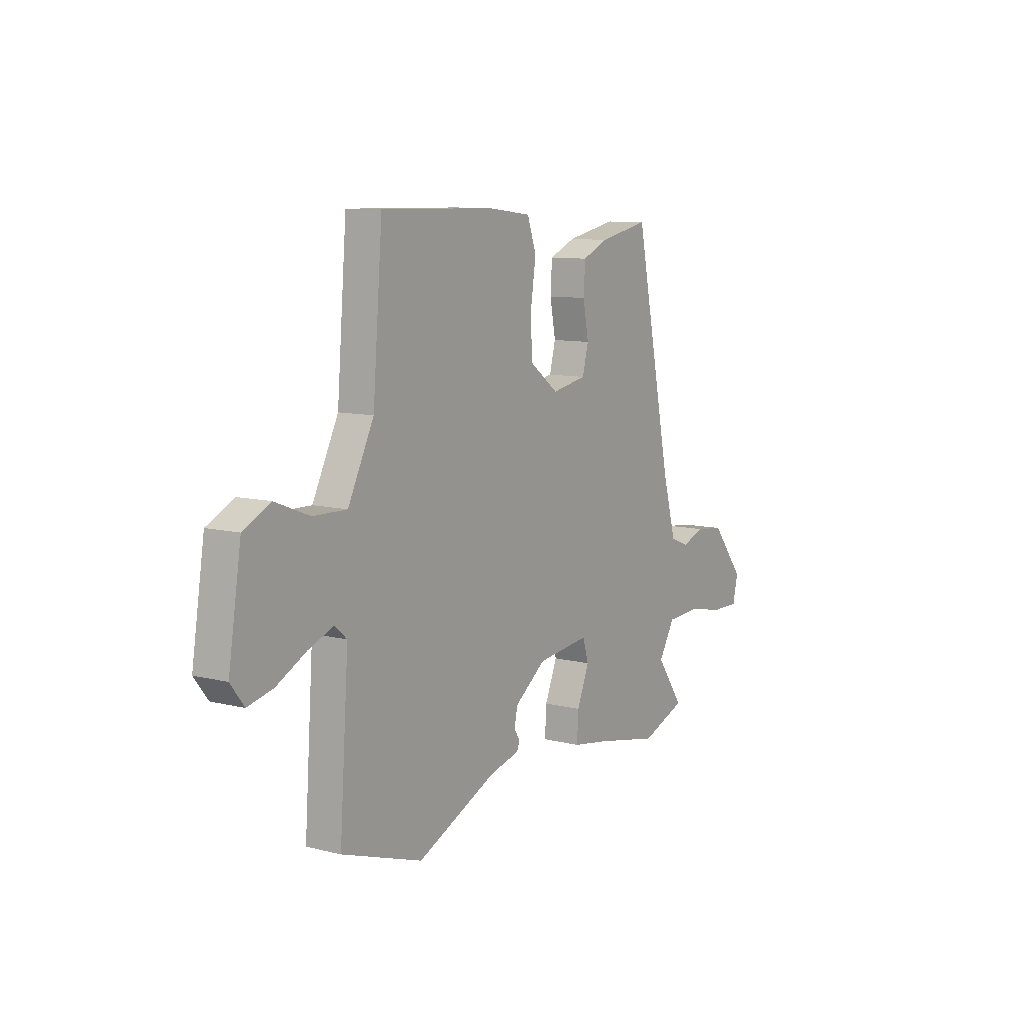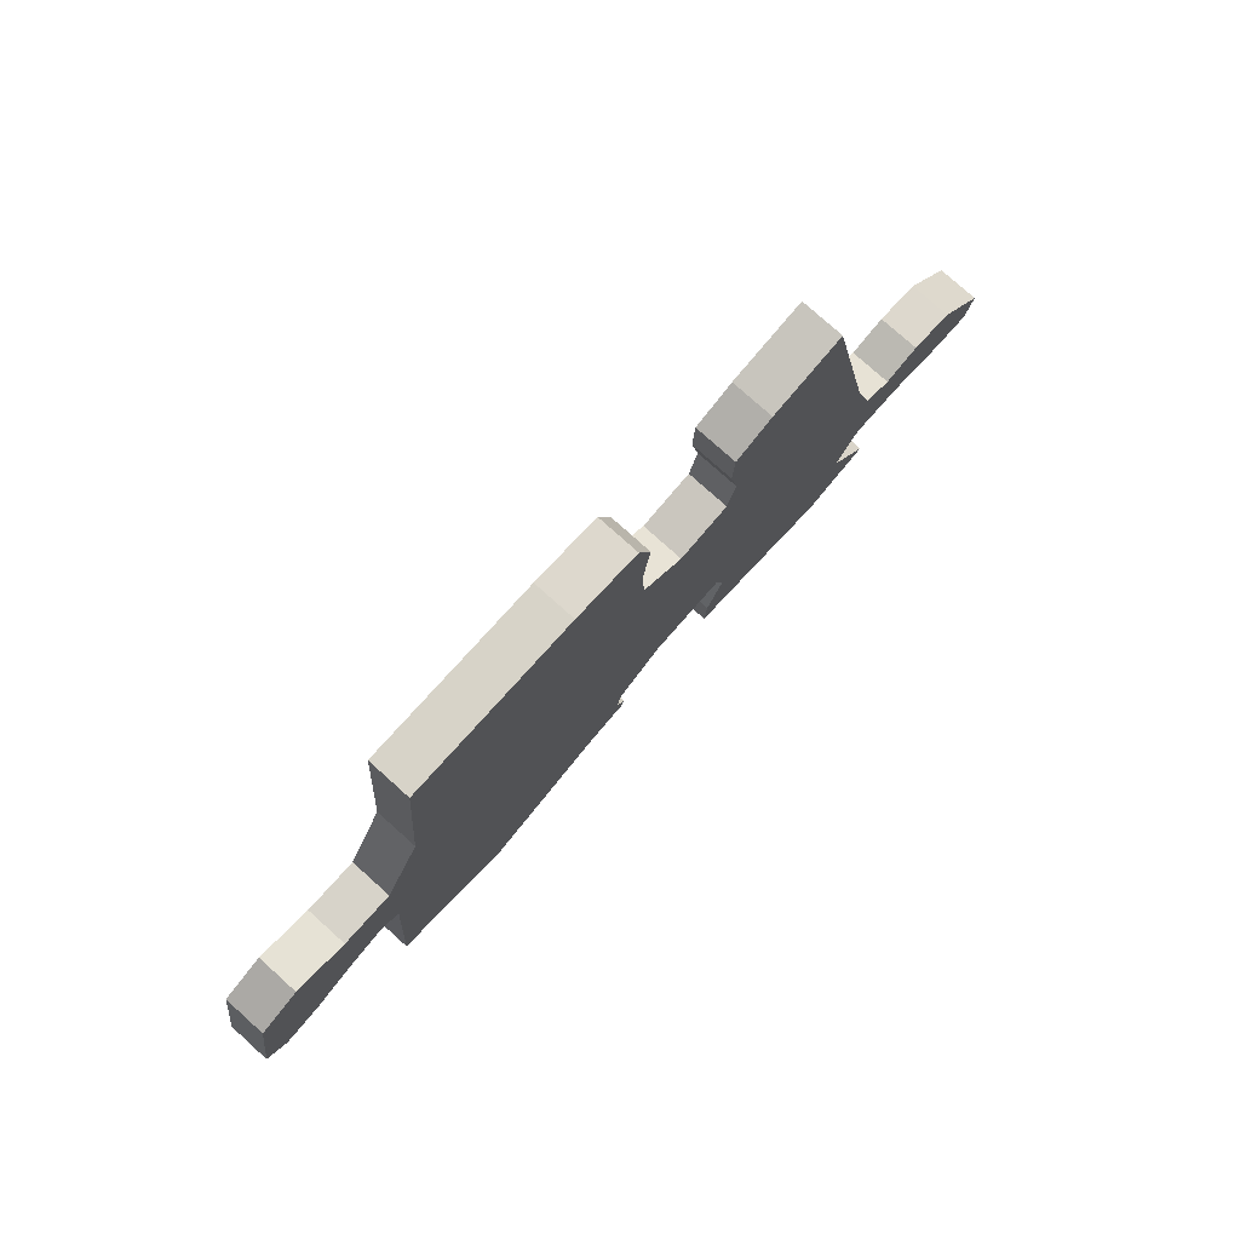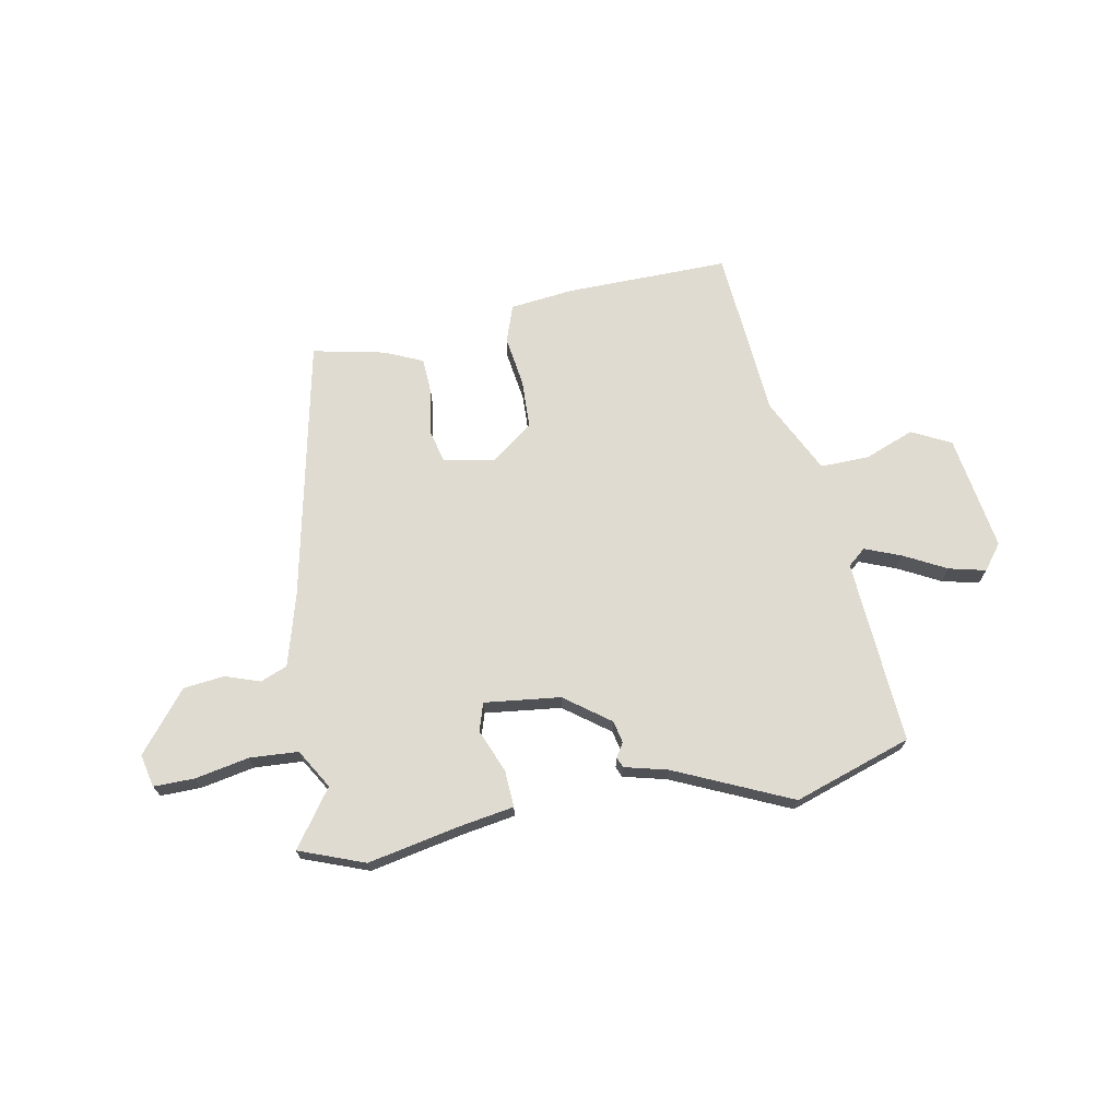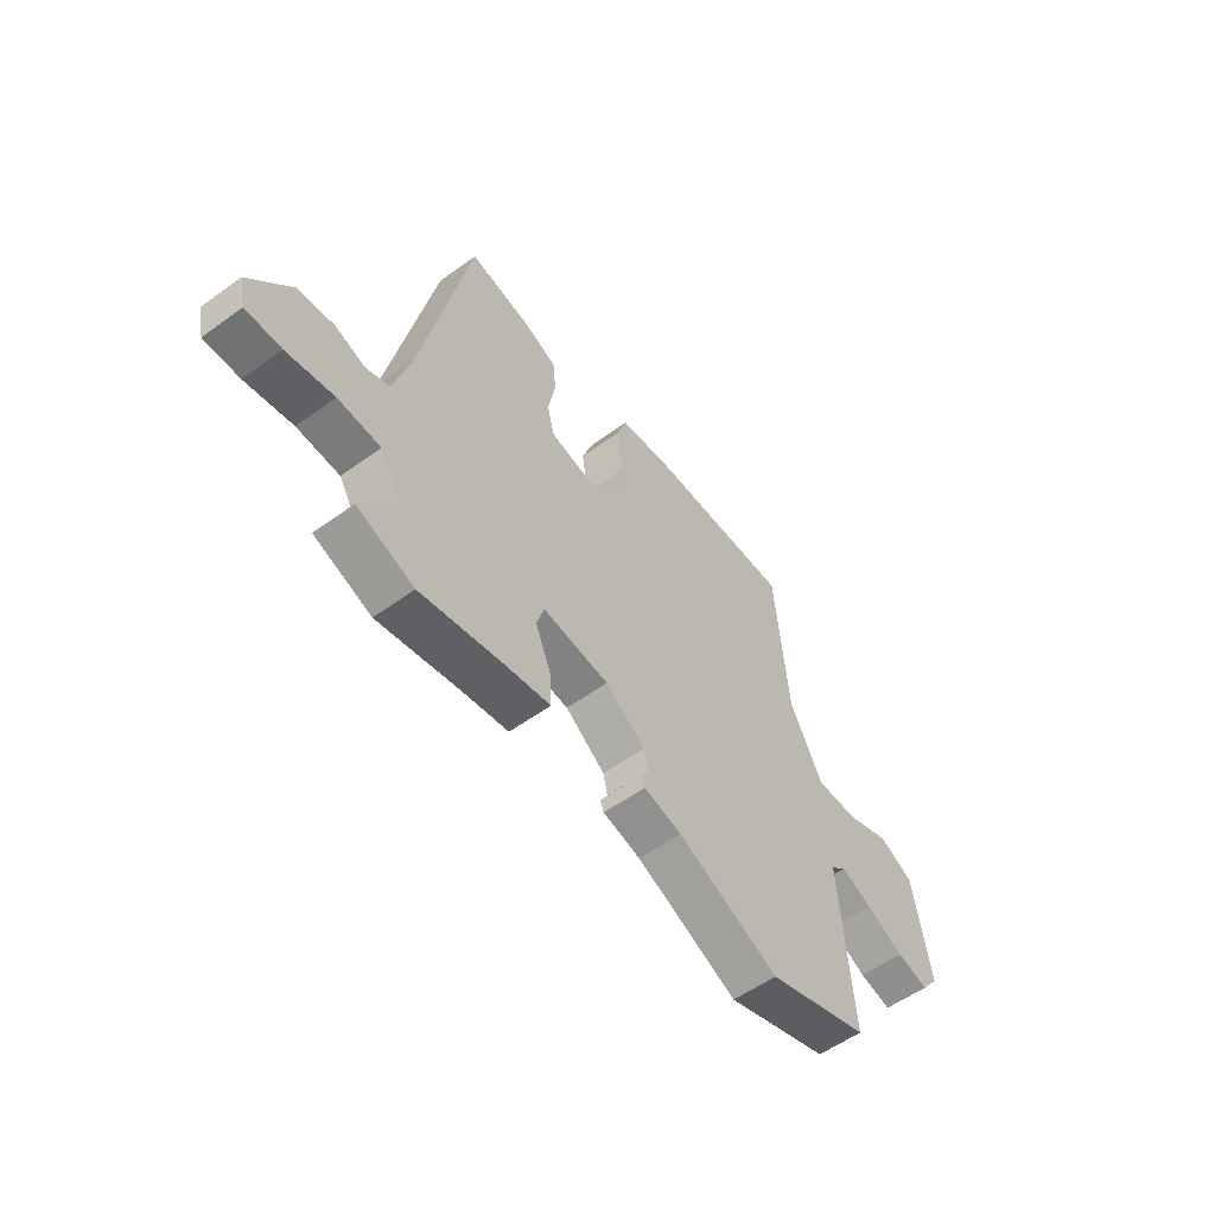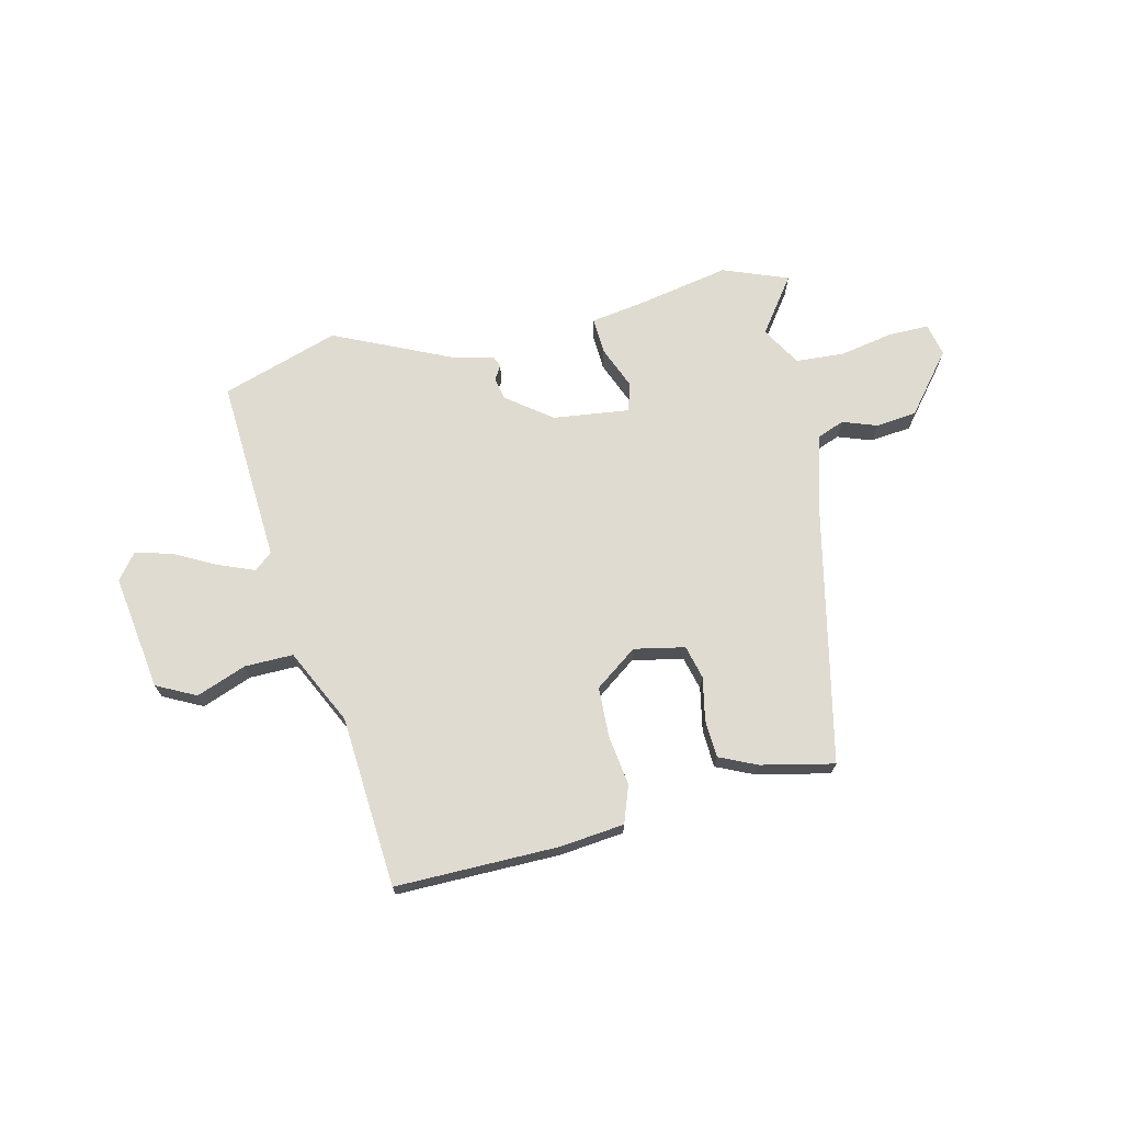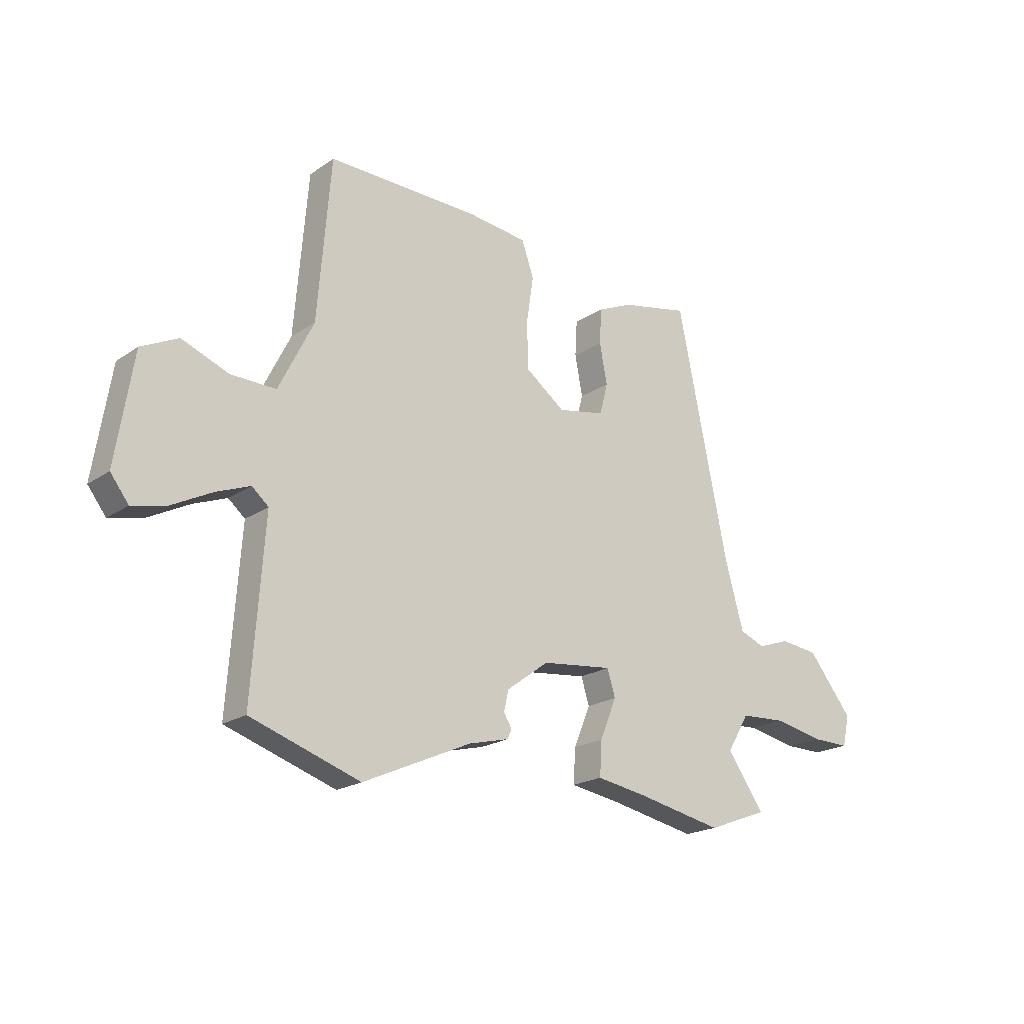
<metadata>
{"format":"obj","ext":"obj","renderer":"f3d","projection":"perspective","resolution":1024,"background":"white","views":[{"elev":9.7,"azim":-57.0,"up":"+Z"},{"elev":77.8,"azim":-48.1,"up":"+Z"},{"elev":69.8,"azim":169.5,"up":"+Y"},{"elev":-56.1,"azim":127.2,"up":"+Z"},{"elev":69.8,"azim":-12.7,"up":"+Y"},{"elev":-20.1,"azim":-39.1,"up":"+Z"}]}
</metadata>
<code>
v 0.384 0.07 0.481
v 0.485 0.07 -0.008
v 0.522 0.07 -0.141
v 0.572 0.07 -0.161
v 0.636 0.07 -0.139
v 0.712 0.07 -0.148
v 0.801 0.07 -0.259
v 0.787 0.07 -0.32
v 0.712 0.07 -0.319
v 0.612 0.07 -0.299
v 0.522 0.07 -0.304
v 0.478 0.07 -0.377
v 0.552 0.07 -0.481
v 0.431 0.07 -0.526
v 0.261 0.07 -0.491
v 0.16 0.07 -0.474
v 0.164 0.07 -0.406
v 0.197 0.07 -0.326
v 0.181 0.07 -0.274
v 0.04 0.07 -0.29
v -0.044 0.07 -0.352
v -0.053 0.07 -0.393
v -0.037 0.07 -0.419
v -0.045 0.07 -0.438
v -0.125 0.07 -0.458
v -0.34 0.07 -0.554
v -0.557 0.07 -0.481
v -0.533 0.07 -0.138
v -0.566 0.07 -0.11
v -0.633 0.07 -0.136
v -0.712 0.07 -0.177
v -0.78 0.07 -0.193
v -0.816 0.07 -0.146
v -0.782 0.07 0.069
v -0.709 0.07 0.105
v -0.617 0.07 0.069
v -0.527 0.07 0.067
v -0.458 0.07 0.206
v -0.432 0.07 0.524
v -0.13 0.07 0.519
v -0.011 0.07 0.505
v 0.013 0.07 0.436
v -0.001 0.07 0.342
v 0.002 0.07 0.25
v 0.08 0.07 0.192
v 0.174 0.07 0.21
v 0.19 0.07 0.272
v 0.175 0.07 0.352
v 0.179 0.07 0.422
v 0.249 0.07 0.453
v 0.384 0 0.481
v 0.485 0 -0.008
v 0.522 0 -0.141
v 0.572 0 -0.161
v 0.636 0 -0.139
v 0.712 0 -0.148
v 0.801 0 -0.259
v 0.787 0 -0.32
v 0.712 0 -0.319
v 0.612 0 -0.299
v 0.522 0 -0.304
v 0.478 0 -0.377
v 0.552 0 -0.481
v 0.431 0 -0.526
v 0.261 0 -0.491
v 0.16 0 -0.474
v 0.164 0 -0.406
v 0.197 0 -0.326
v 0.181 0 -0.274
v 0.04 0 -0.29
v -0.044 0 -0.352
v -0.053 0 -0.393
v -0.037 0 -0.419
v -0.045 0 -0.438
v -0.125 0 -0.458
v -0.34 0 -0.554
v -0.557 0 -0.481
v -0.533 0 -0.138
v -0.566 0 -0.11
v -0.633 0 -0.136
v -0.712 0 -0.177
v -0.78 0 -0.193
v -0.816 0 -0.146
v -0.782 0 0.069
v -0.709 0 0.105
v -0.617 0 0.069
v -0.527 0 0.067
v -0.458 0 0.206
v -0.432 0 0.524
v -0.13 0 0.519
v -0.011 0 0.505
v 0.013 0 0.436
v -0.001 0 0.342
v 0.002 0 0.25
v 0.08 0 0.192
v 0.174 0 0.21
v 0.19 0 0.272
v 0.175 0 0.352
v 0.179 0 0.422
v 0.249 0 0.453
f 50 1 2
f 49 50 2
f 48 49 2
f 47 48 2
f 46 47 2 3
f 45 46 3
f 44 45 3
f 41 42 43
f 40 41 43
f 39 40 43
f 38 39 43
f 37 38 43 44
f 34 35 36
f 33 34 36
f 32 33 36
f 31 32 36
f 30 31 36
f 29 30 36 37
f 37 44 3
f 29 37 3
f 28 29 3
f 25 26 27 28
f 24 25 28
f 23 24 28
f 22 23 28
f 15 16 17 18
f 15 18 19
f 14 15 19
f 13 14 19
f 12 13 19
f 11 12 19
f 10 11 19
f 8 9 10
f 7 8 10
f 6 7 10
f 5 6 10
f 4 5 10
f 4 10 19
f 3 4 19 20
f 21 22 28
f 20 21 28
f 3 20 28
f 52 51 100
f 52 100 99
f 52 99 98
f 52 98 97
f 53 52 97 96
f 53 96 95
f 53 95 94
f 93 92 91
f 93 91 90
f 93 90 89
f 93 89 88
f 94 93 88 87
f 86 85 84
f 86 84 83
f 86 83 82
f 86 82 81
f 86 81 80
f 87 86 80 79
f 53 94 87
f 53 87 79
f 53 79 78
f 78 77 76 75
f 78 75 74
f 78 74 73
f 78 73 72
f 68 67 66 65
f 69 68 65
f 69 65 64
f 69 64 63
f 69 63 62
f 69 62 61
f 69 61 60
f 60 59 58
f 60 58 57
f 60 57 56
f 60 56 55
f 60 55 54
f 69 60 54
f 70 69 54 53
f 78 72 71
f 78 71 70
f 78 70 53
f 1 51 52 2
f 2 52 53 3
f 3 53 54 4
f 4 54 55 5
f 5 55 56 6
f 6 56 57 7
f 7 57 58 8
f 8 58 59 9
f 9 59 60 10
f 10 60 61 11
f 11 61 62 12
f 12 62 63 13
f 13 63 64 14
f 14 64 65 15
f 15 65 66 16
f 16 66 67 17
f 17 67 68 18
f 18 68 69 19
f 19 69 70 20
f 20 70 71 21
f 21 71 72 22
f 22 72 73 23
f 23 73 74 24
f 24 74 75 25
f 25 75 76 26
f 26 76 77 27
f 27 77 78 28
f 28 78 79 29
f 29 79 80 30
f 30 80 81 31
f 31 81 82 32
f 32 82 83 33
f 33 83 84 34
f 34 84 85 35
f 35 85 86 36
f 36 86 87 37
f 37 87 88 38
f 38 88 89 39
f 39 89 90 40
f 40 90 91 41
f 41 91 92 42
f 42 92 93 43
f 43 93 94 44
f 44 94 95 45
f 45 95 96 46
f 46 96 97 47
f 47 97 98 48
f 48 98 99 49
f 49 99 100 50
f 50 100 51 1

</code>
